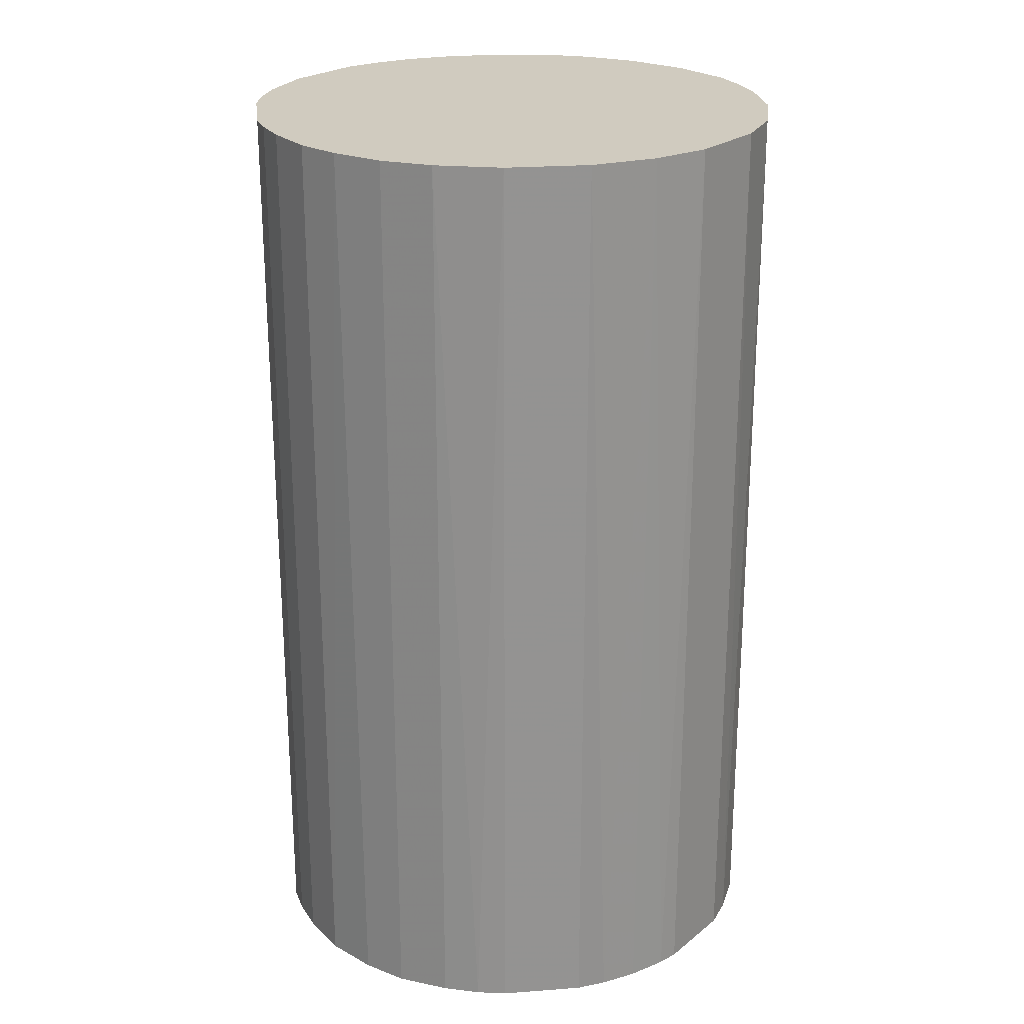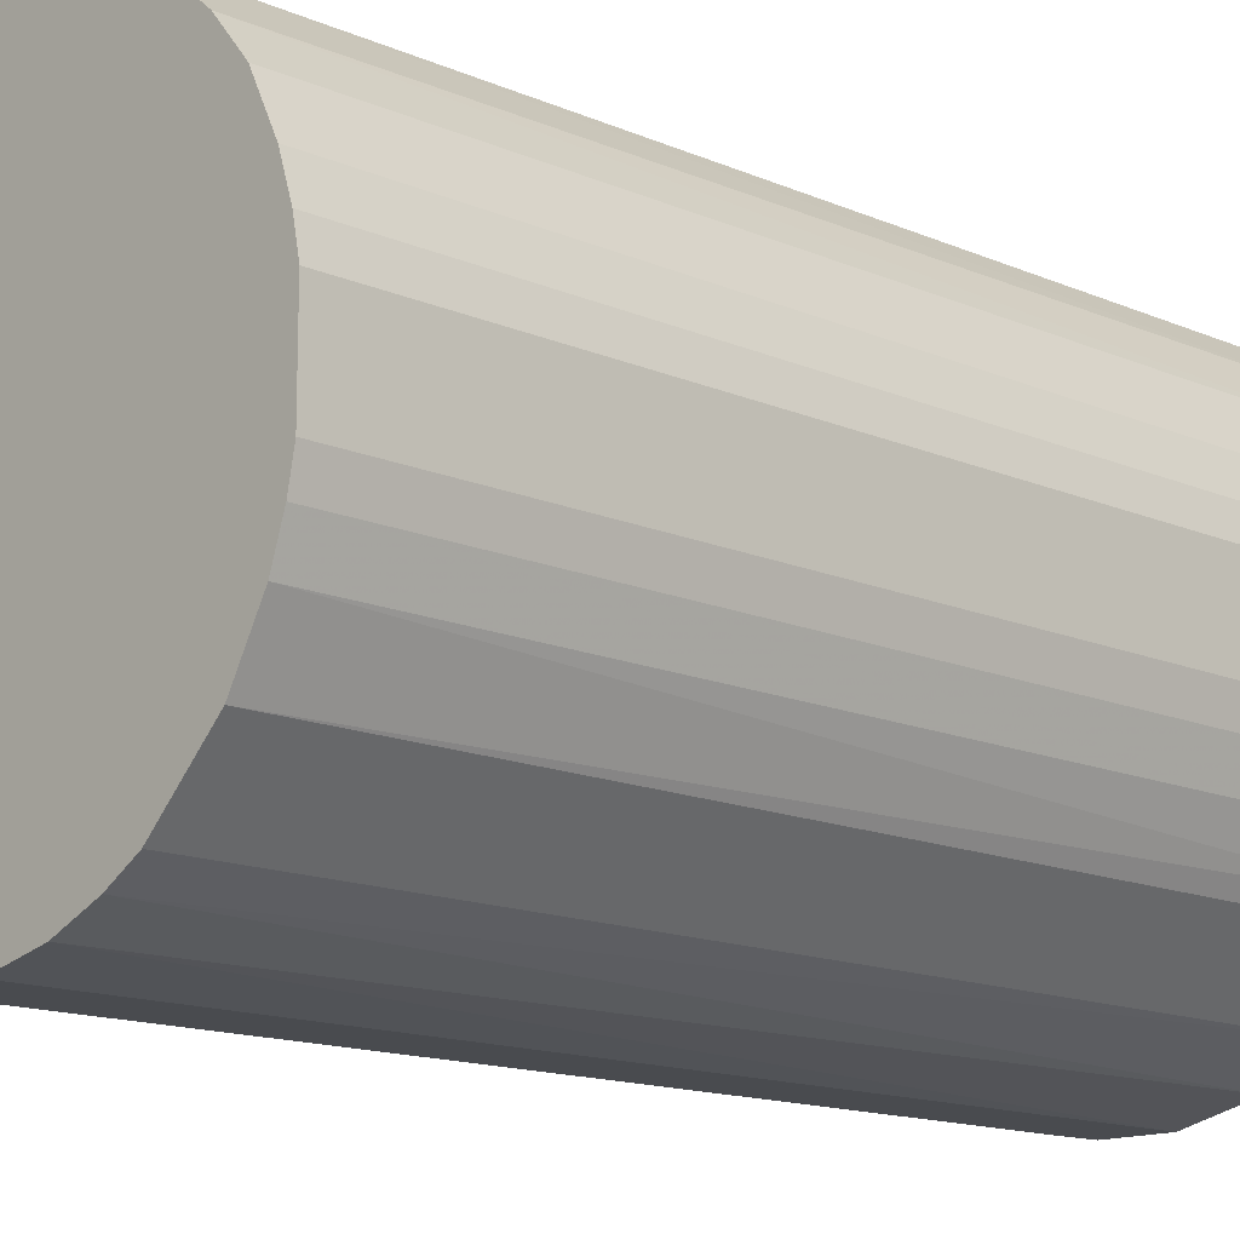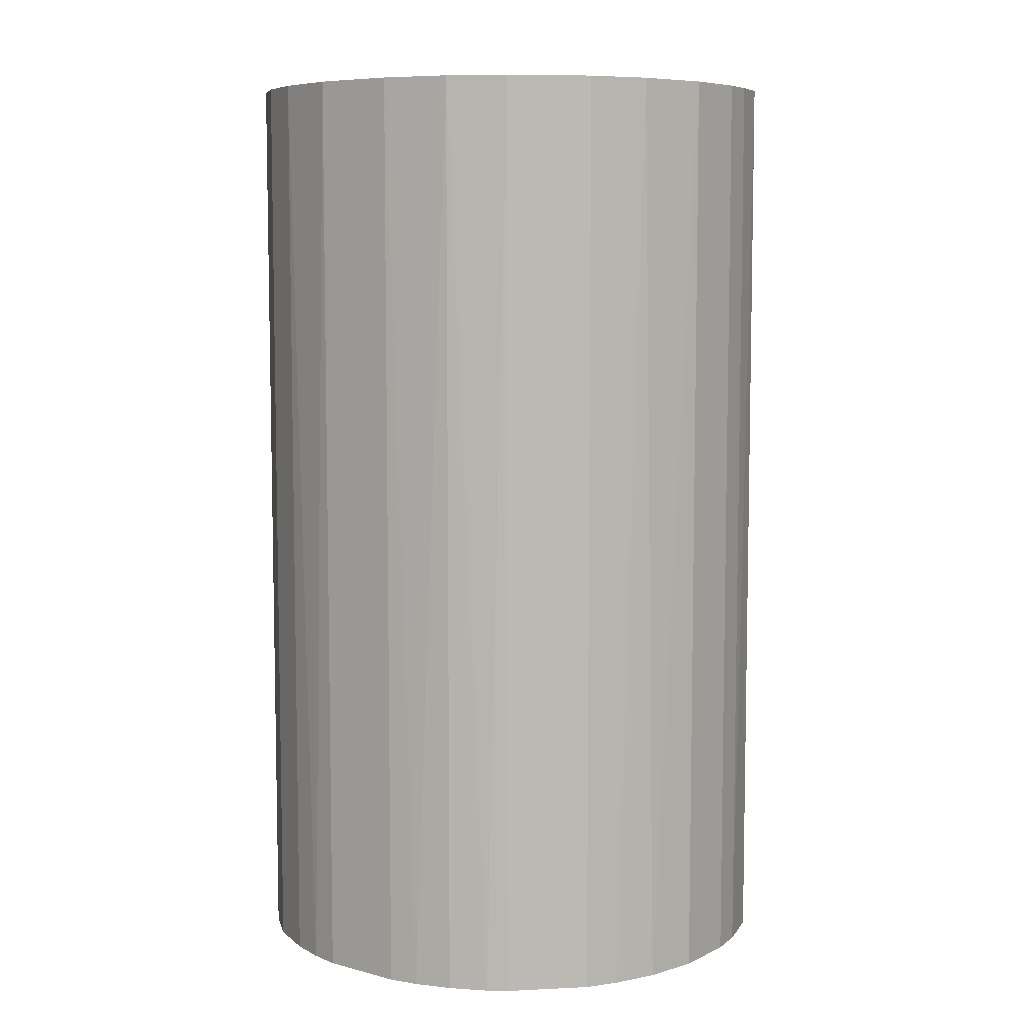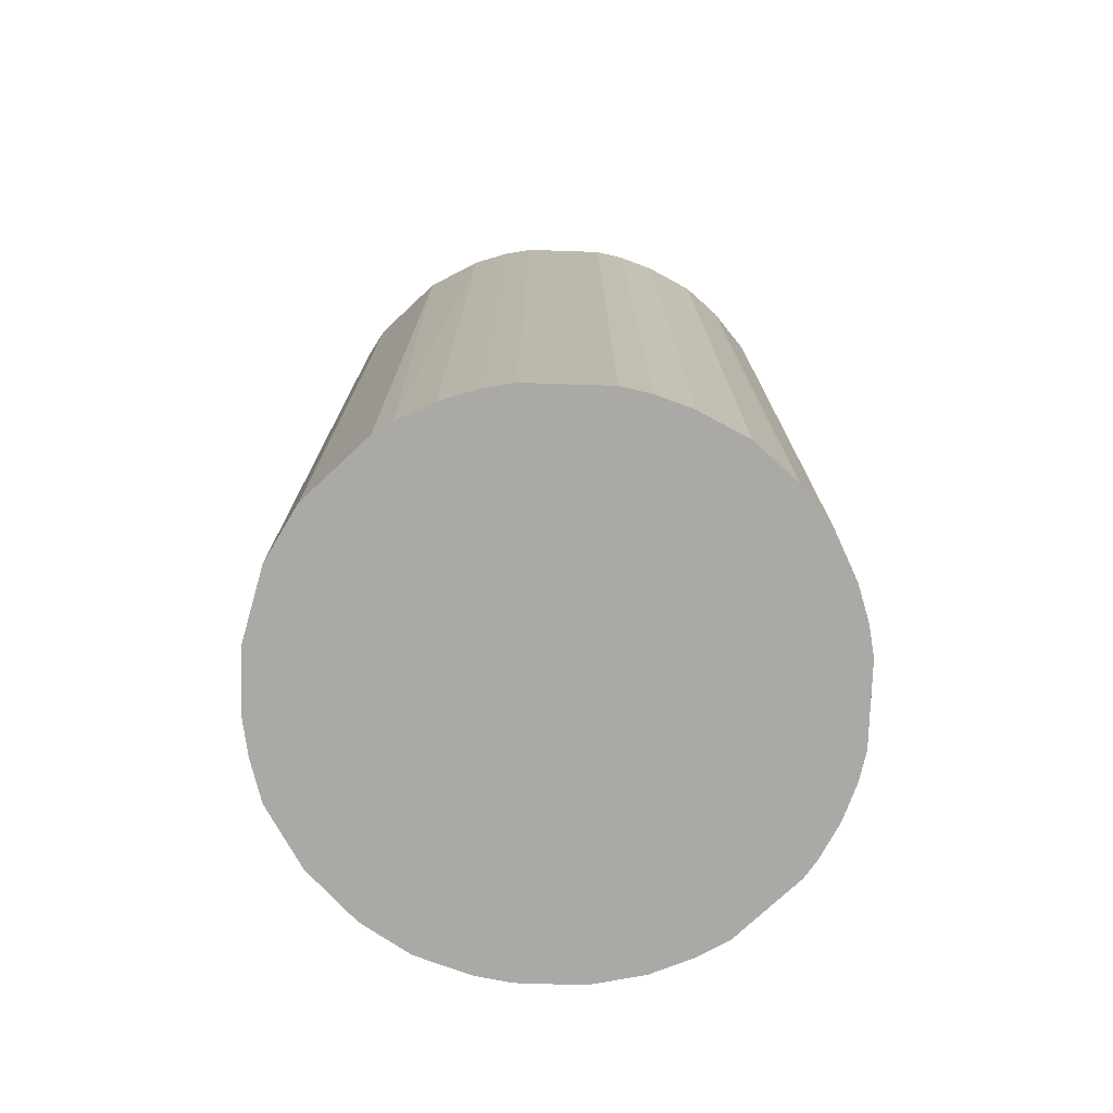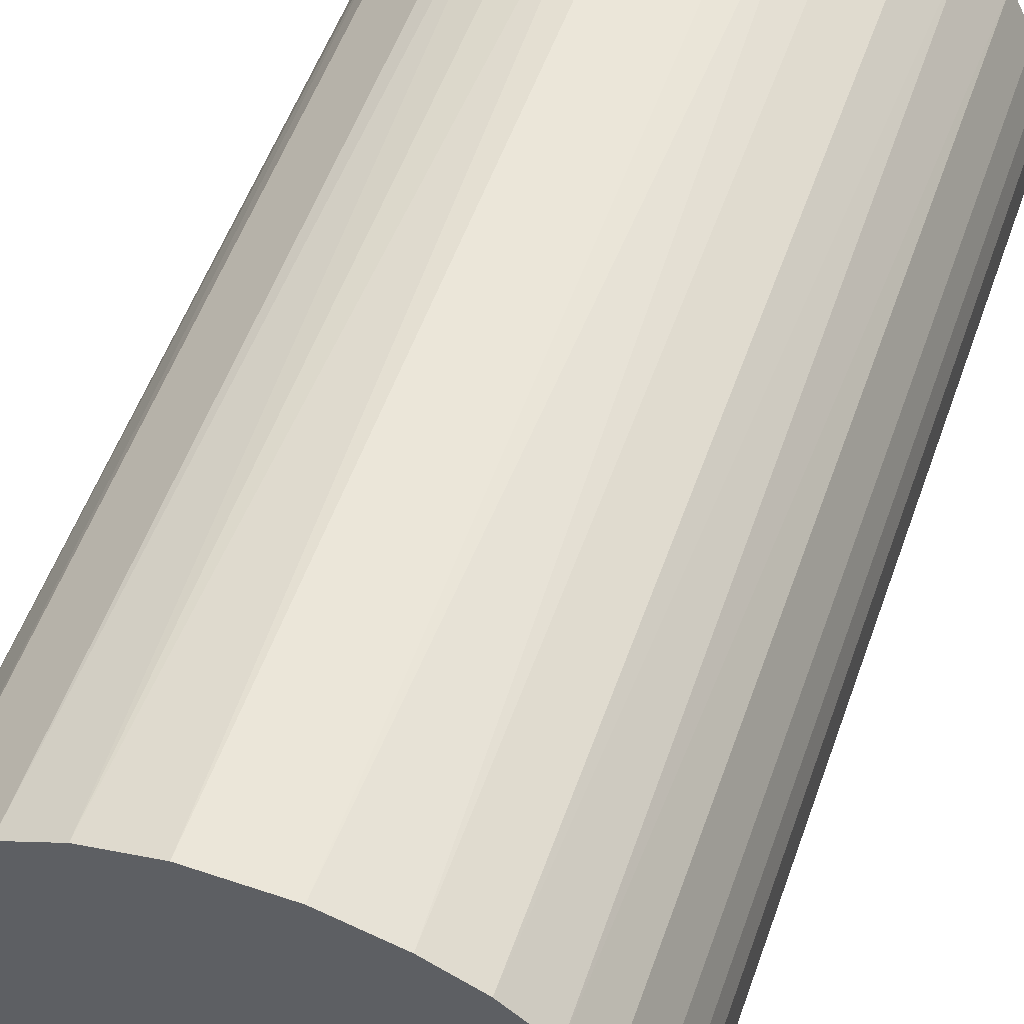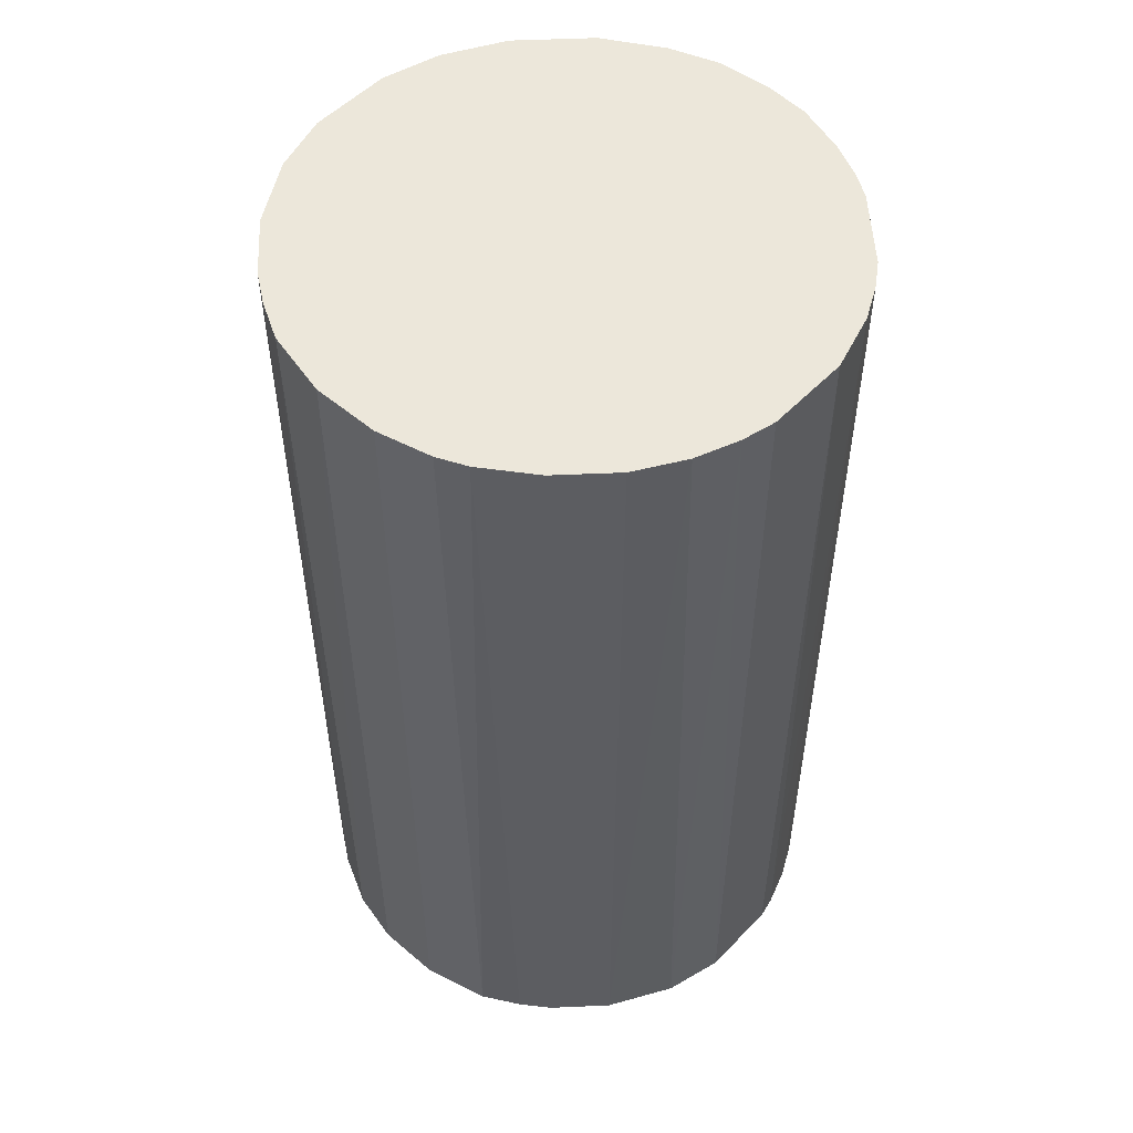
<metadata>
{"format":"obj","ext":"obj","renderer":"f3d","projection":"perspective","resolution":1024,"background":"white","views":[{"elev":23.7,"azim":172.8,"up":"+Z"},{"elev":-13.9,"azim":45.7,"up":"+Y"},{"elev":7.3,"azim":-142.9,"up":"+Z"},{"elev":-75.5,"azim":88.1,"up":"+Z"},{"elev":55.3,"azim":19.5,"up":"+Y"},{"elev":52.5,"azim":-2.7,"up":"+Z"}]}
</metadata>
<code>
o convex_0
v -0.011 0.02551 0.04807
v -0.003088 -0.02744 -0.04807
v -0.006739 -0.02682 -0.04807
v 0.004209 0.02734 -0.04807
v 0.02673 -0.00735 0.04807
v -0.02561 -0.011 0.04807
v -0.02621 0.009077 -0.04807
v 0.02734 -0.004305 -0.04807
v 0.02003 0.01942 0.04807
v 0.009077 -0.02621 0.04807
v 0.01638 -0.02256 -0.04807
v -0.025 -0.01221 -0.04807
v -0.01222 -0.02499 0.04807
v 0.02308 0.01577 -0.04807
v -0.02561 0.0109 0.04807
v -0.01648 0.02246 -0.04807
v 0.02673 0.007249 0.04807
v 0.004209 0.02734 0.04807
v 0.02246 -0.01648 0.04807
v -0.01709 -0.02195 -0.04807
v 0.01577 0.02308 -0.04807
v -0.02744 -0.003088 0.04807
v 0.02368 -0.01465 -0.04807
v -0.004305 0.02734 -0.04807
v -0.02256 0.01638 0.04807
v -0.003088 -0.02744 0.04807
v -0.02744 -0.003088 -0.04807
v -0.02195 -0.01709 0.04807
v 0.003598 -0.02744 -0.04807
v 0.02673 0.007249 -0.04807
v 0.0109 0.02551 0.04807
v -0.02256 0.01638 -0.04807
v 0.01638 -0.02256 0.04807
v -0.02744 0.003598 0.04807
v -0.004305 0.02734 0.04807
v -0.01648 0.02246 0.04807
v 0.0109 -0.02561 -0.04807
v 0.02734 0.004209 0.04807
v 0.02308 0.01577 0.04807
v -0.011 0.02551 -0.04807
v -0.02195 -0.01709 -0.04807
v -0.01709 -0.02195 0.04807
v -0.011 -0.02561 -0.04807
v -0.02744 0.003598 -0.04807
v 0.003598 -0.02744 0.04807
v 0.01577 0.02308 0.04807
v 0.0109 0.02551 -0.04807
v 0.02551 -0.011 -0.04807
v 0.02551 0.0109 -0.04807
v 0.02551 -0.011 0.04807
v 0.02734 0.004209 -0.04807
v 0.02734 -0.004305 0.04807
v -0.02682 -0.006739 -0.04807
v -0.009173 -0.02621 0.04807
v 0.01943 0.02003 -0.04807
v 0.02246 -0.01648 -0.04807
v -0.02439 0.01333 -0.04807
v 0.02551 0.0109 0.04807
v 0.007254 0.02673 -0.04807
v -0.00735 0.02673 -0.04807
v 0.01334 -0.02438 0.04807
v -0.01465 0.02368 -0.04807
v -0.02682 -0.006739 0.04807
v 0.02673 -0.00735 -0.04807
f 48 8 64
f 2 3 4
f 5 1 6
f 4 3 7
f 2 4 8
f 1 5 9
f 5 6 10
f 2 8 11
f 7 3 12
f 10 6 13
f 8 4 14
f 6 1 15
f 4 7 16
f 9 5 17
f 1 9 18
f 5 10 19
f 12 3 20
f 14 4 21
f 6 15 22
f 11 8 23
f 4 16 24
f 18 4 24
f 15 1 25
f 3 2 26
f 10 13 26
f 7 12 27
f 6 12 28
f 13 6 28
f 2 11 29
f 26 2 29
f 8 14 30
f 18 9 31
f 16 7 32
f 25 16 32
f 19 10 33
f 11 19 33
f 15 7 34
f 22 15 34
f 27 22 34
f 1 18 35
f 18 24 35
f 25 1 36
f 16 25 36
f 29 11 37
f 10 29 37
f 17 5 38
f 30 17 38
f 14 9 39
f 9 17 39
f 24 16 40
f 12 20 41
f 28 12 41
f 20 28 41
f 20 13 42
f 13 28 42
f 28 20 42
f 20 3 43
f 13 20 43
f 7 27 44
f 34 7 44
f 27 34 44
f 10 26 45
f 29 10 45
f 26 29 45
f 31 9 46
f 21 31 46
f 21 4 47
f 31 21 47
f 23 8 48
f 30 14 49
f 17 30 49
f 14 39 49
f 5 19 50
f 19 23 50
f 48 5 50
f 23 48 50
f 8 30 51
f 38 8 51
f 30 38 51
f 5 8 52
f 38 5 52
f 8 38 52
f 12 6 53
f 27 12 53
f 22 27 53
f 3 26 54
f 26 13 54
f 43 3 54
f 13 43 54
f 9 14 55
f 14 21 55
f 46 9 55
f 21 46 55
f 19 11 56
f 11 23 56
f 23 19 56
f 7 15 57
f 15 25 57
f 32 7 57
f 25 32 57
f 39 17 58
f 17 49 58
f 49 39 58
f 4 18 59
f 18 31 59
f 47 4 59
f 31 47 59
f 1 35 60
f 35 24 60
f 40 1 60
f 24 40 60
f 33 10 61
f 11 33 61
f 37 11 61
f 10 37 61
f 36 1 62
f 16 36 62
f 1 40 62
f 40 16 62
f 6 22 63
f 53 6 63
f 22 53 63
f 8 5 64
f 5 48 64

</code>
